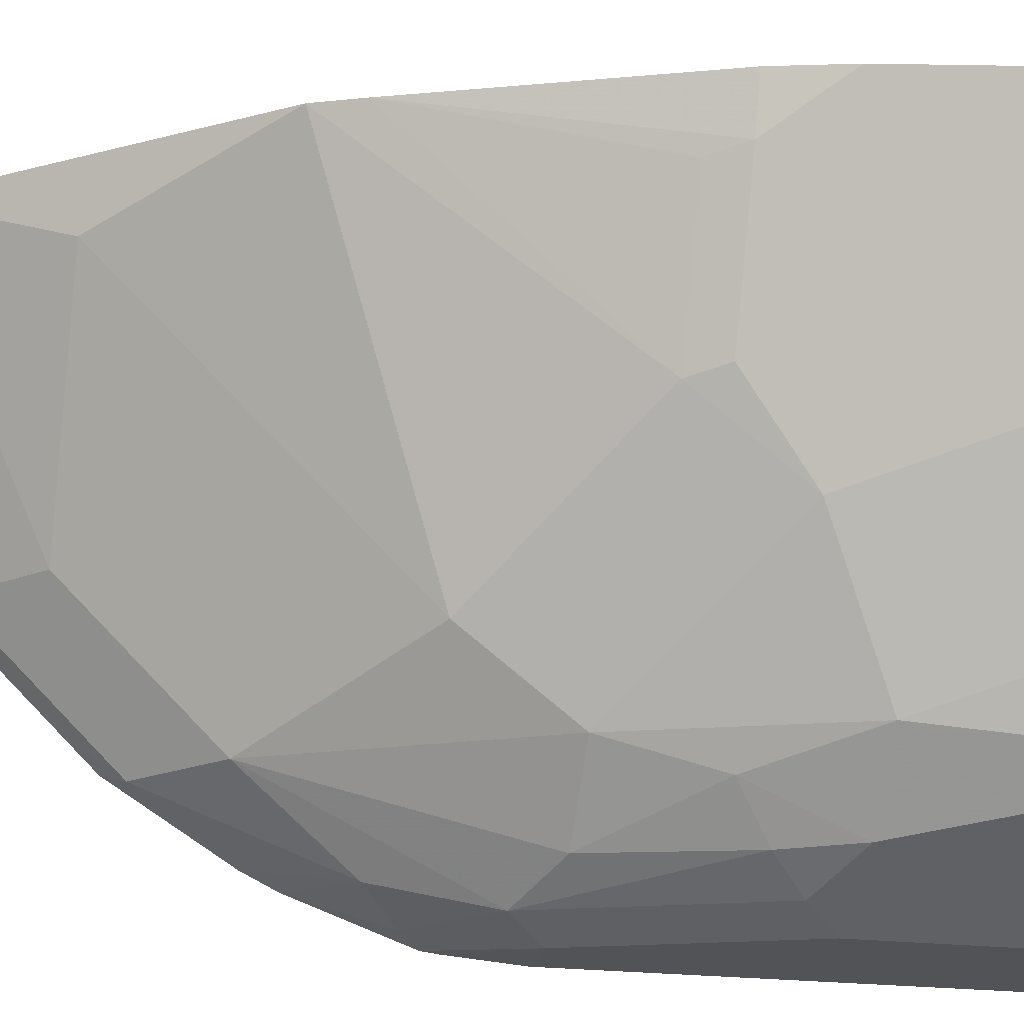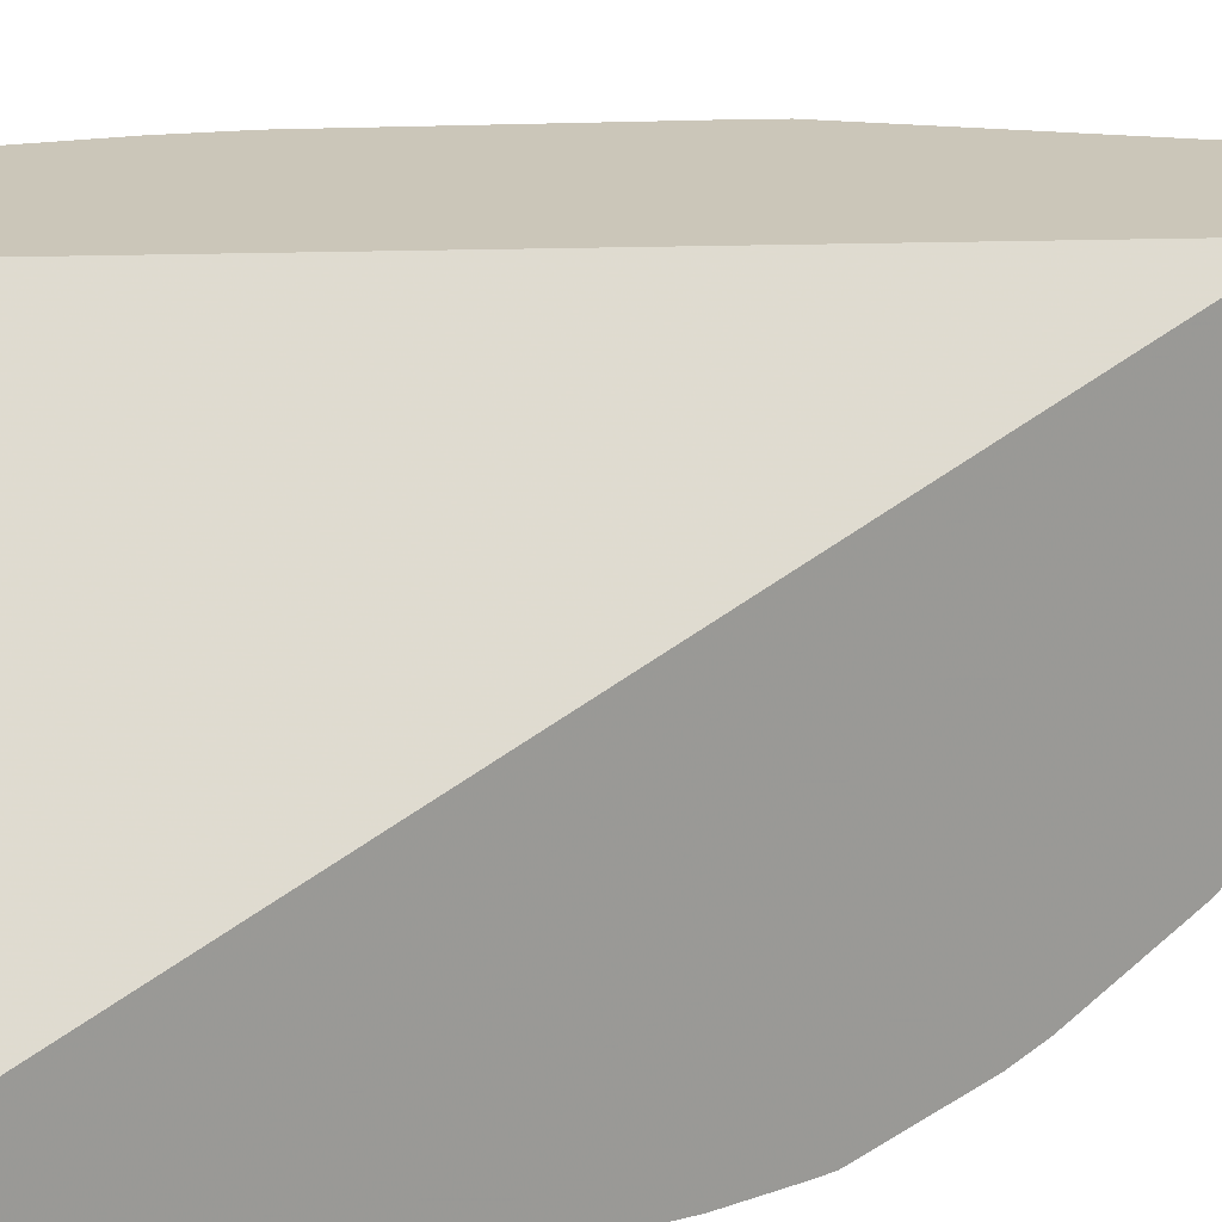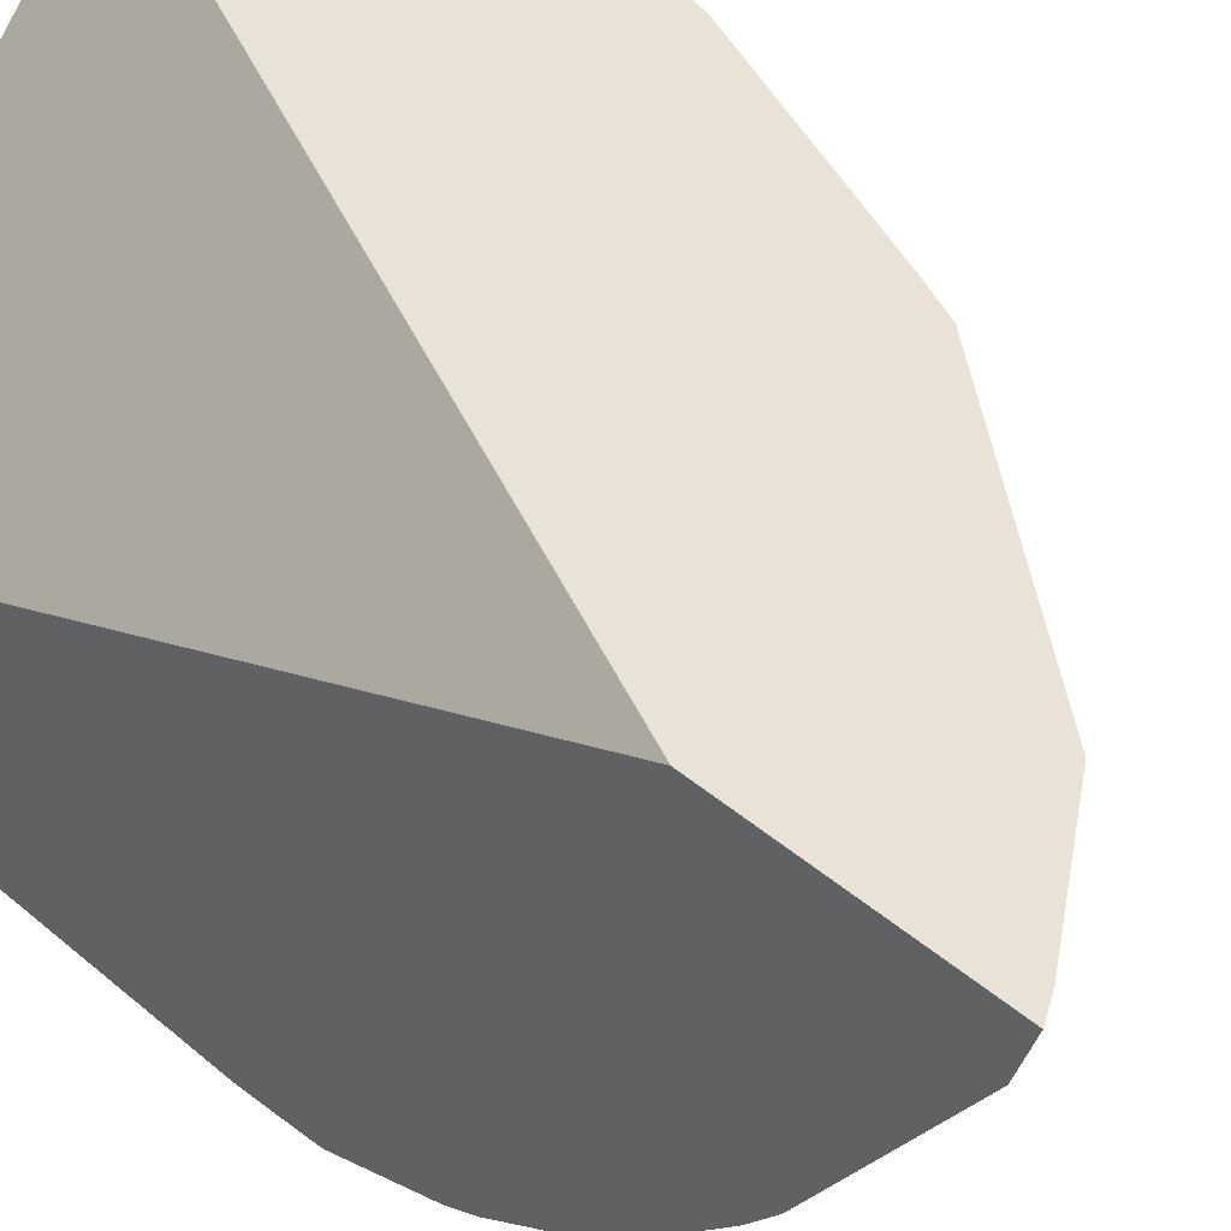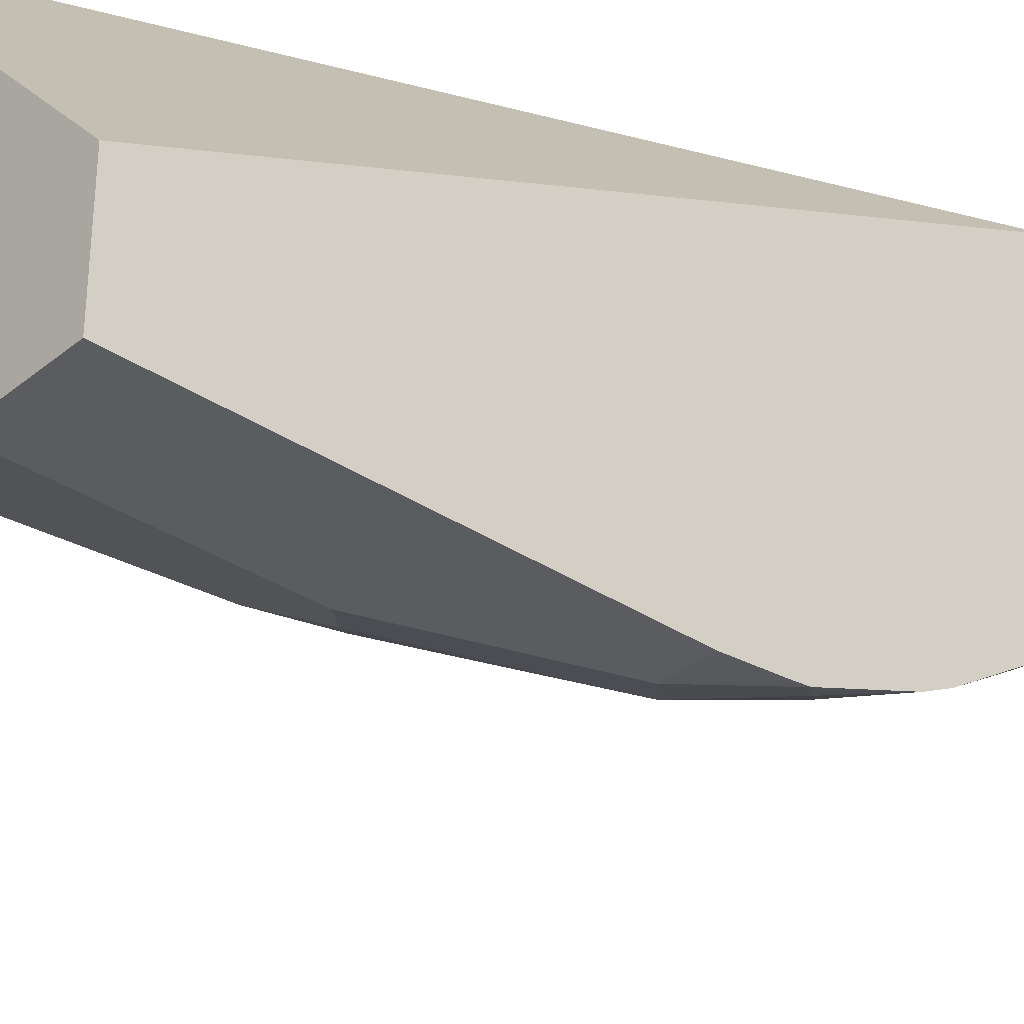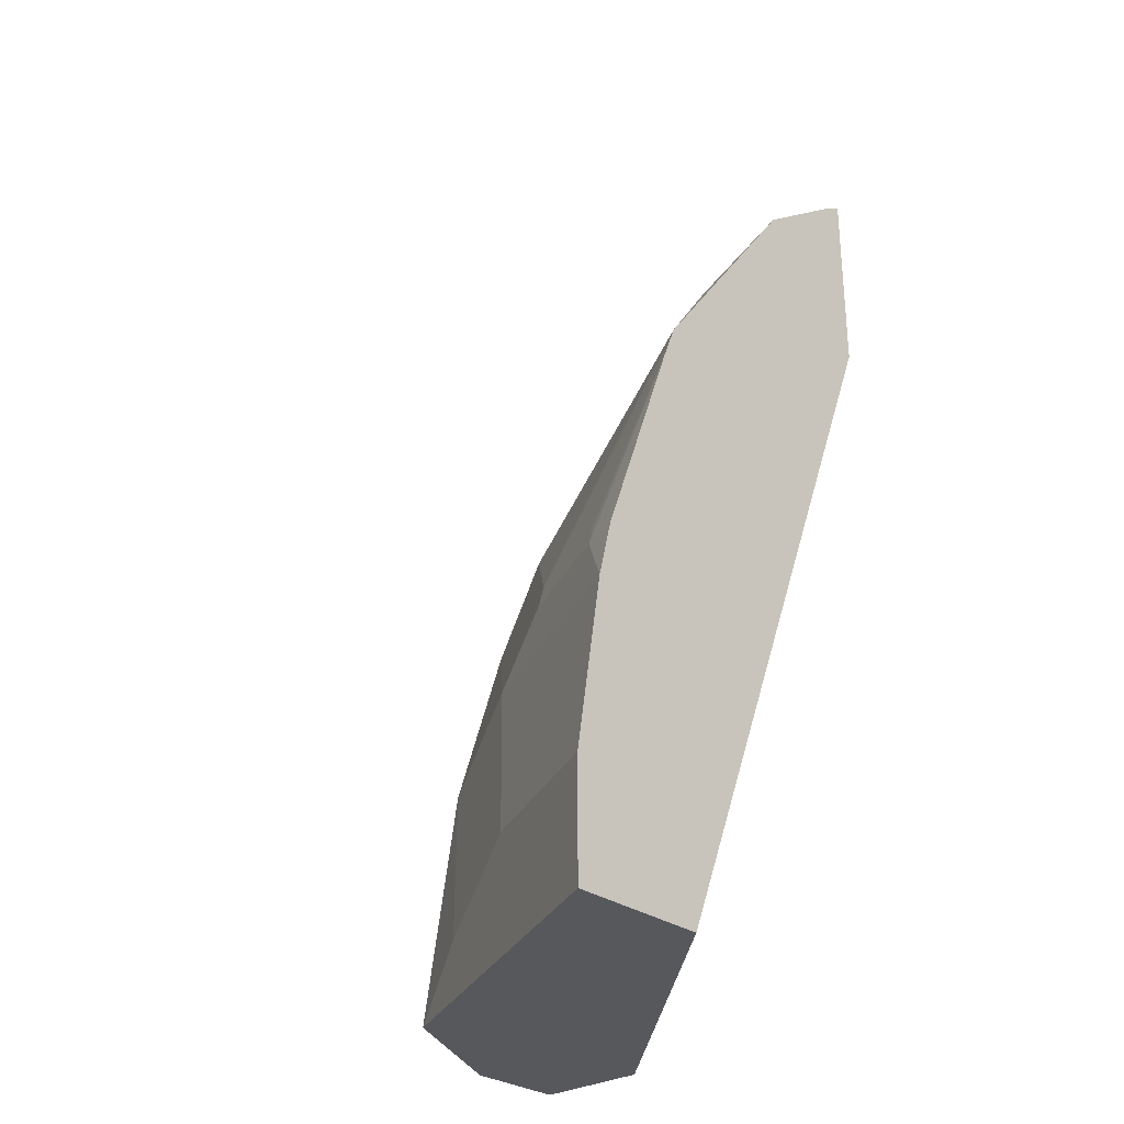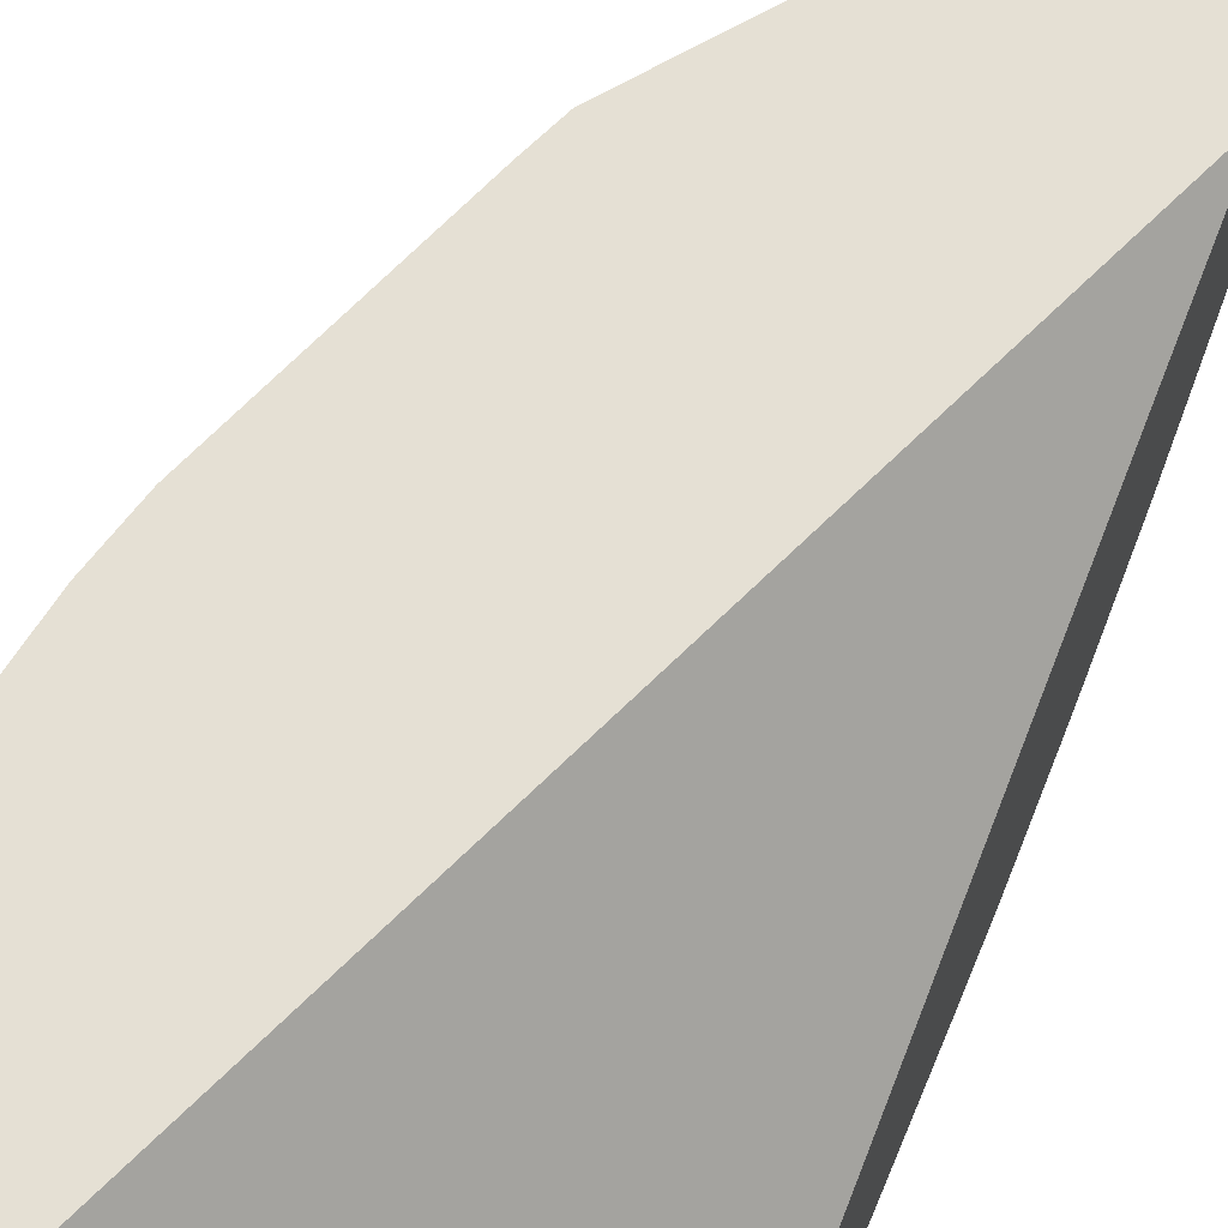
<metadata>
{"format":"obj","ext":"obj","renderer":"f3d","projection":"perspective","resolution":1024,"background":"white","views":[{"elev":-22.1,"azim":78.8,"up":"+Y"},{"elev":20.9,"azim":-115.4,"up":"+Y"},{"elev":41.6,"azim":-44.0,"up":"+Y"},{"elev":-33.7,"azim":-132.1,"up":"+Y"},{"elev":-28.8,"azim":132.7,"up":"+Z"},{"elev":65.5,"azim":-157.2,"up":"+Y"}]}
</metadata>
<code>
v 0.2387 -0.898 4.953e-05
v 0.2387 -0.859 4.953e-05
v 0.2733 -0.898 4.953e-05
v 0.2387 -0.898 0.1367
v 0.3373 -0.7505 4.953e-05
v 0.2387 -0.7505 0.2423
v 0.2863 -0.8915 4.953e-05
v 0.2831 -0.8932 0.08787
v 0.2733 -0.898 0.07809
v 0.2538 -0.898 0.1367
v 0.2387 -0.8964 0.1562
v 0.3861 -0.7505 4.953e-05
v 0.2387 -0.7505 0.3102
v 0.3254 -0.872 4.953e-05
v 0.3221 -0.8736 0.009763
v 0.2994 -0.885 0.07809
v 0.2929 -0.8858 0.09764
v 0.2636 -0.8932 0.1464
v 0.2387 -0.8958 0.1606
v 0.3579 -0.807 4.953e-05
v 0.3861 -0.7505 0.03906
v 0.2387 -0.7649 0.3053
v 0.244 -0.7663 0.3026
v 0.2455 -0.7505 0.3061
v 0.3384 -0.846 4.953e-05
v 0.3384 -0.846 0.01954
v 0.3189 -0.8655 0.07809
v 0.3026 -0.8736 0.1074
v 0.2798 -0.885 0.1367
v 0.2636 -0.8639 0.205
v 0.2538 -0.8858 0.1757
v 0.244 -0.8932 0.1659
v 0.2387 -0.8847 0.1908
v 0.3579 -0.807 0.03906
v 0.3764 -0.7505 0.09764
v 0.3579 -0.7874 0.09764
v 0.2387 -0.8235 0.2662
v 0.244 -0.8248 0.2635
v 0.2806 -0.7505 0.2806
v 0.3384 -0.8265 0.09764
v 0.2994 -0.8655 0.1367
v 0.3026 -0.8444 0.1659
v 0.3026 -0.8248 0.1855
v 0.3026 -0.7858 0.2245
v 0.2636 -0.8248 0.244
v 0.244 -0.8639 0.2245
v 0.2387 -0.8803 0.1996
v 0.3449 -0.8135 0.09764
v 0.3714 -0.7505 0.1172
v 0.366 -0.7638 0.1172
v 0.2387 -0.8329 0.2582
v 0.3026 -0.7663 0.244
v 0.3391 -0.7505 0.2025
v 0.3465 -0.8029 0.1172
v 0.3416 -0.8053 0.1269
v 0.3221 -0.8248 0.1464
v 0.2387 -0.8524 0.2387
v 0.2387 -0.8612 0.2298
v 0.344 -0.7505 0.1903
v 0.3612 -0.7663 0.1269
f 30 43 44
f 30 44 52
f 30 52 45
f 30 45 38
f 30 41 42
f 30 46 31
f 31 46 47
f 29 41 30
f 31 47 33
f 31 33 32
f 30 38 46
f 28 41 29
f 21 36 34
f 27 40 41
f 26 40 27
f 26 34 40
f 23 38 39
f 23 39 24
f 22 38 23
f 22 37 38
f 21 35 36
f 20 26 25
f 20 34 26
f 34 36 48
f 19 32 33
f 27 41 28
f 34 48 40
f 46 57 58
f 35 50 36
f 55 60 59
f 53 55 59
f 53 56 55
f 50 59 60
f 50 55 54
f 50 60 55
f 49 59 50
f 48 50 54
f 46 58 47
f 18 29 30
f 44 53 52
f 43 53 44
f 35 49 50
f 42 53 43
f 41 56 42
f 41 55 56
f 40 55 41
f 40 54 55
f 40 48 54
f 39 52 53
f 39 45 52
f 38 45 39
f 38 57 46
f 38 51 57
f 37 51 38
f 36 50 48
f 42 56 53
f 18 32 19
f 30 42 43
f 18 30 31
f 4 10 11
f 3 8 9
f 3 7 8
f 2 6 5
f 1 6 2
f 1 13 6
f 1 22 13
f 1 37 22
f 1 51 37
f 1 57 51
f 1 58 57
f 1 47 58
f 5 6 13
f 1 33 47
f 1 11 19
f 1 4 11
f 1 9 10
f 1 3 9
f 1 7 3
f 1 14 7
f 1 25 14
f 1 20 25
f 1 12 20
f 1 5 12
f 1 2 5
f 18 31 32
f 1 19 33
f 5 13 24
f 1 10 4
f 5 39 53
f 17 29 18
f 5 24 39
f 17 28 29
f 16 28 17
f 16 27 28
f 15 27 16
f 14 26 27
f 14 25 26
f 13 23 24
f 13 22 23
f 12 34 20
f 12 21 34
f 10 19 11
f 14 27 15
f 9 18 10
f 5 59 49
f 10 18 19
f 5 49 35
f 5 35 21
f 5 53 59
f 7 14 15
f 5 21 12
f 7 15 8
f 8 15 16
f 8 16 17
f 8 17 18
f 8 18 9

</code>
